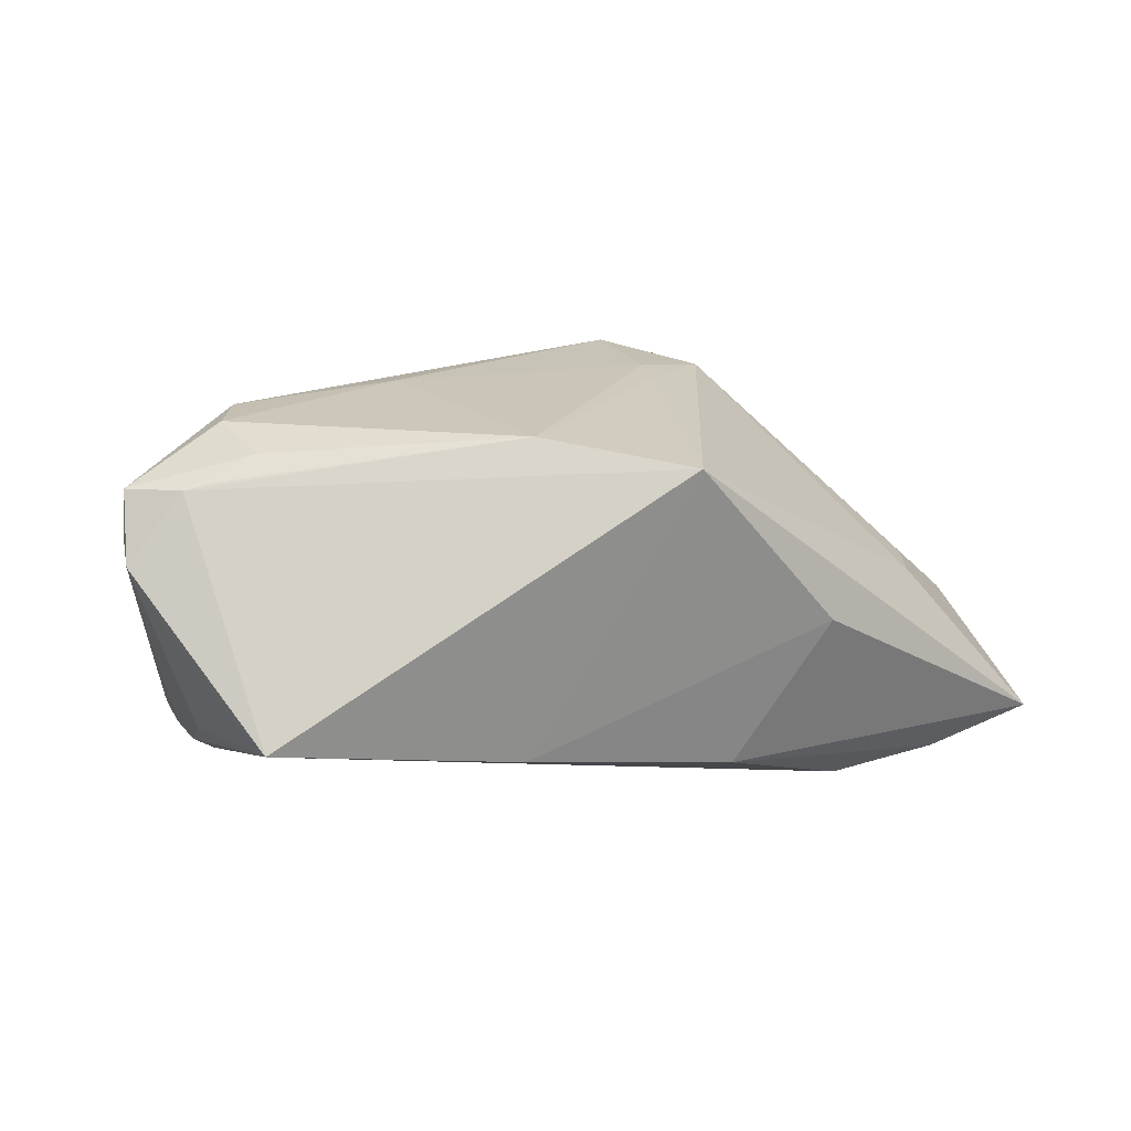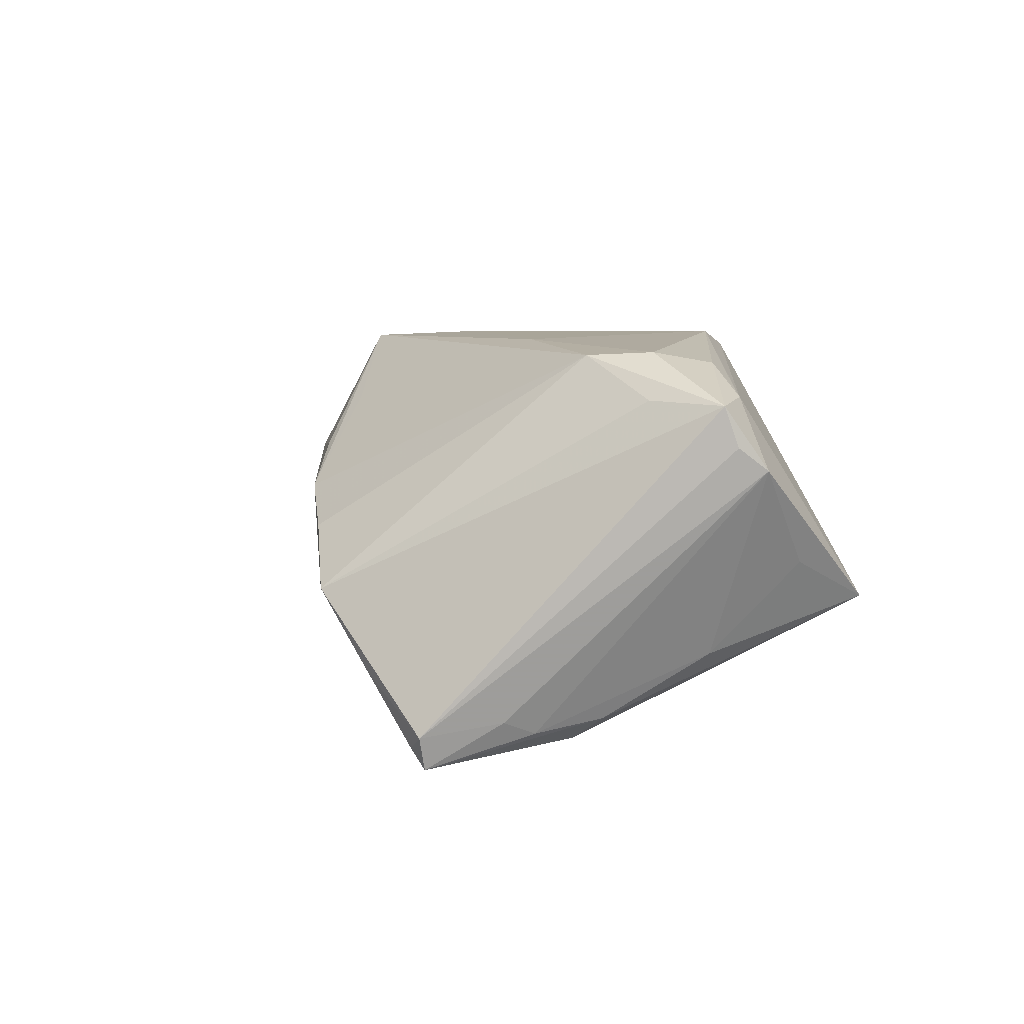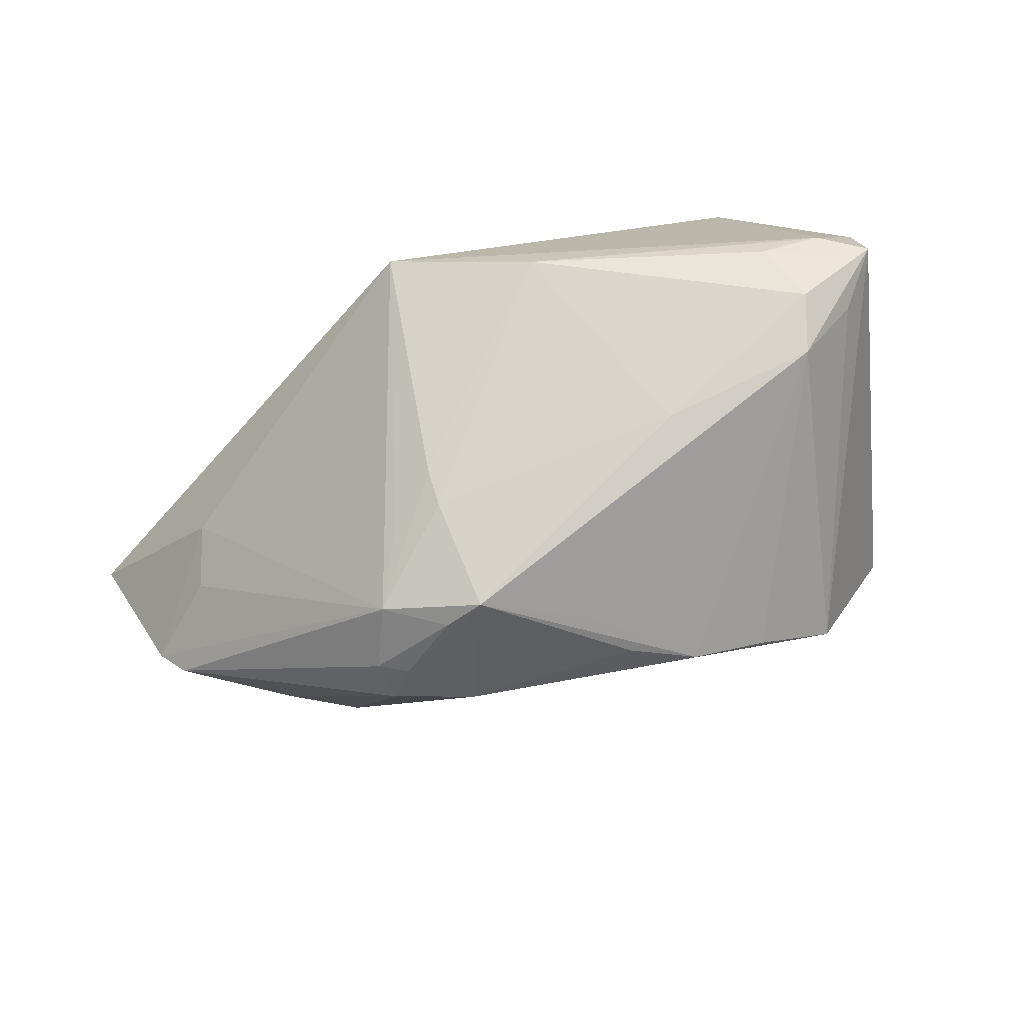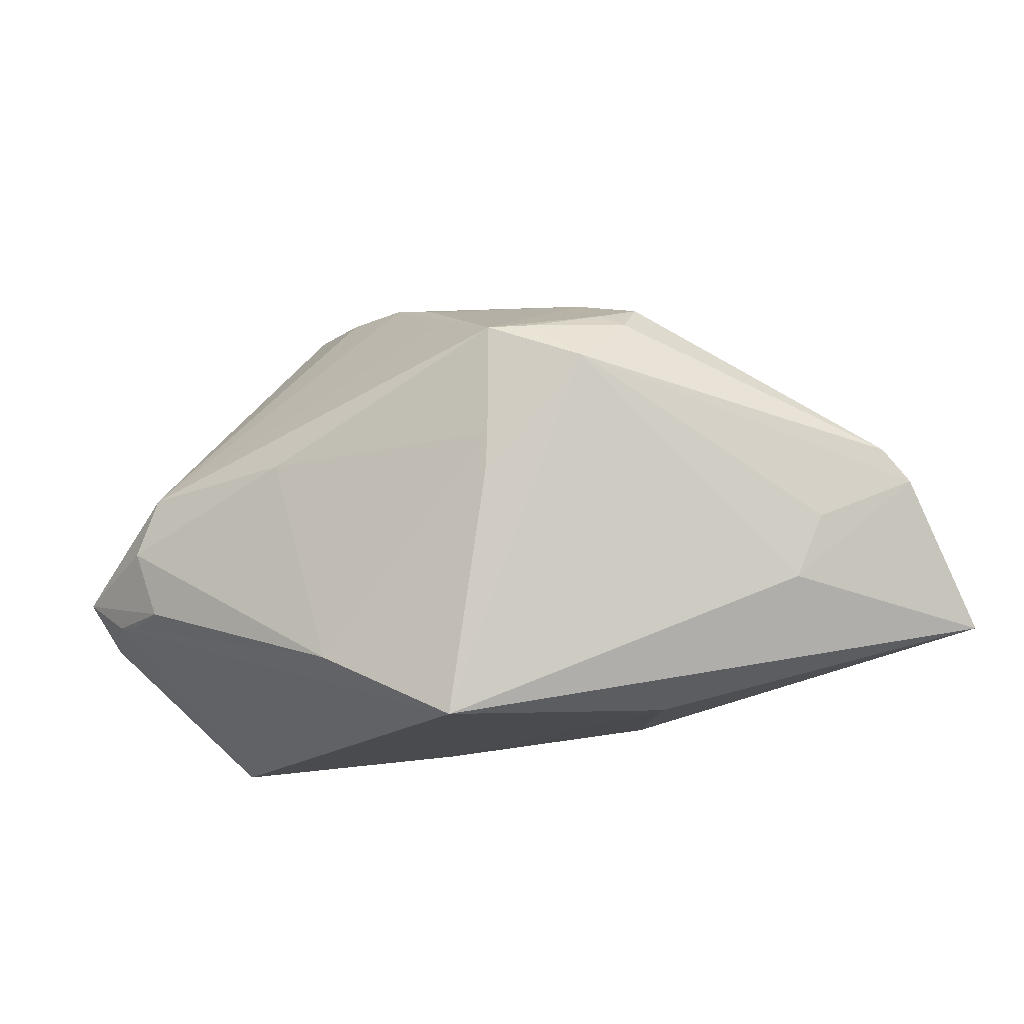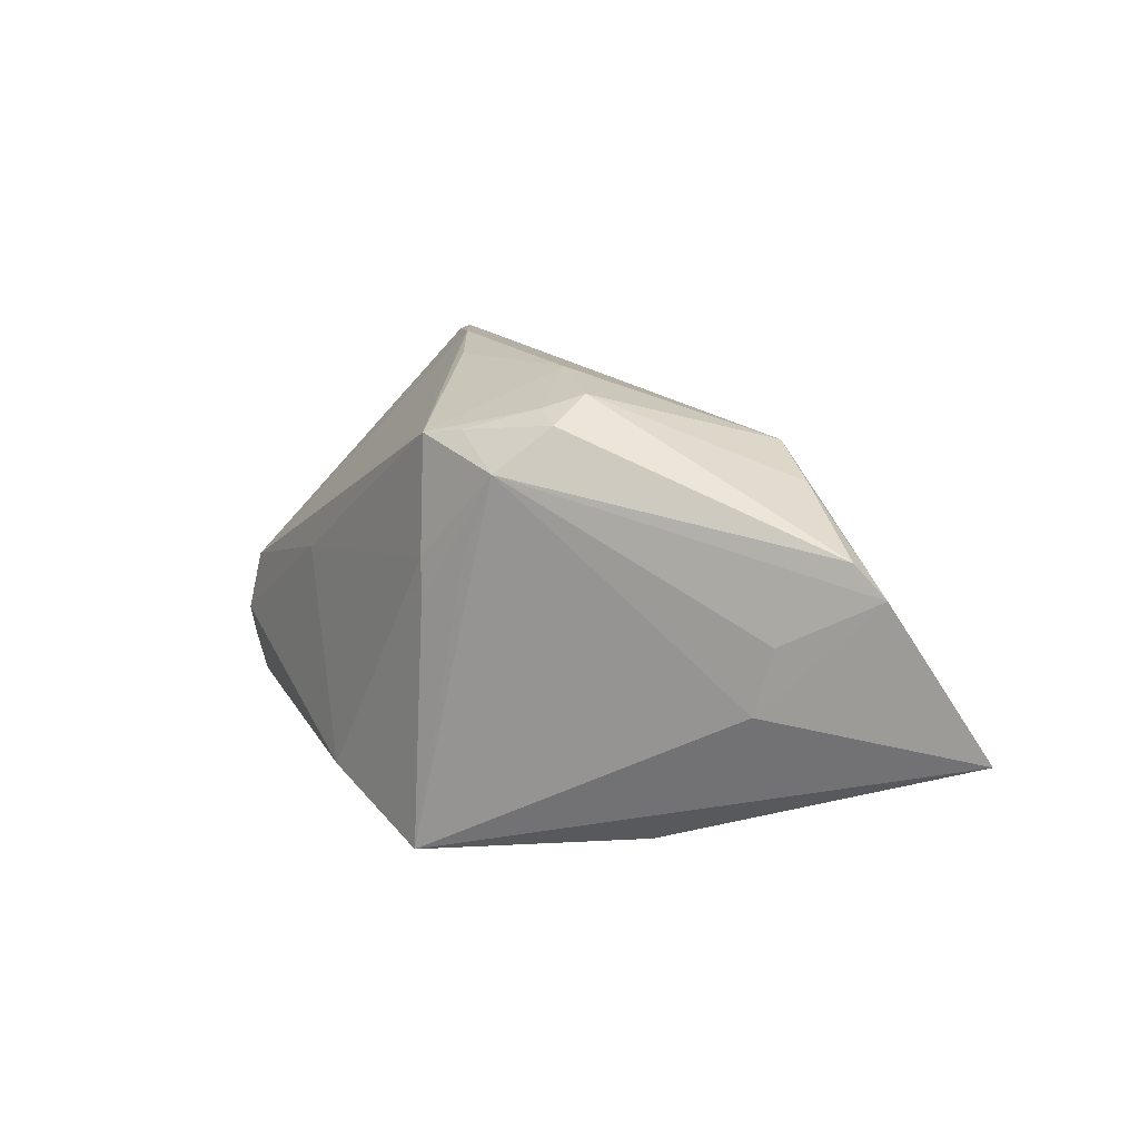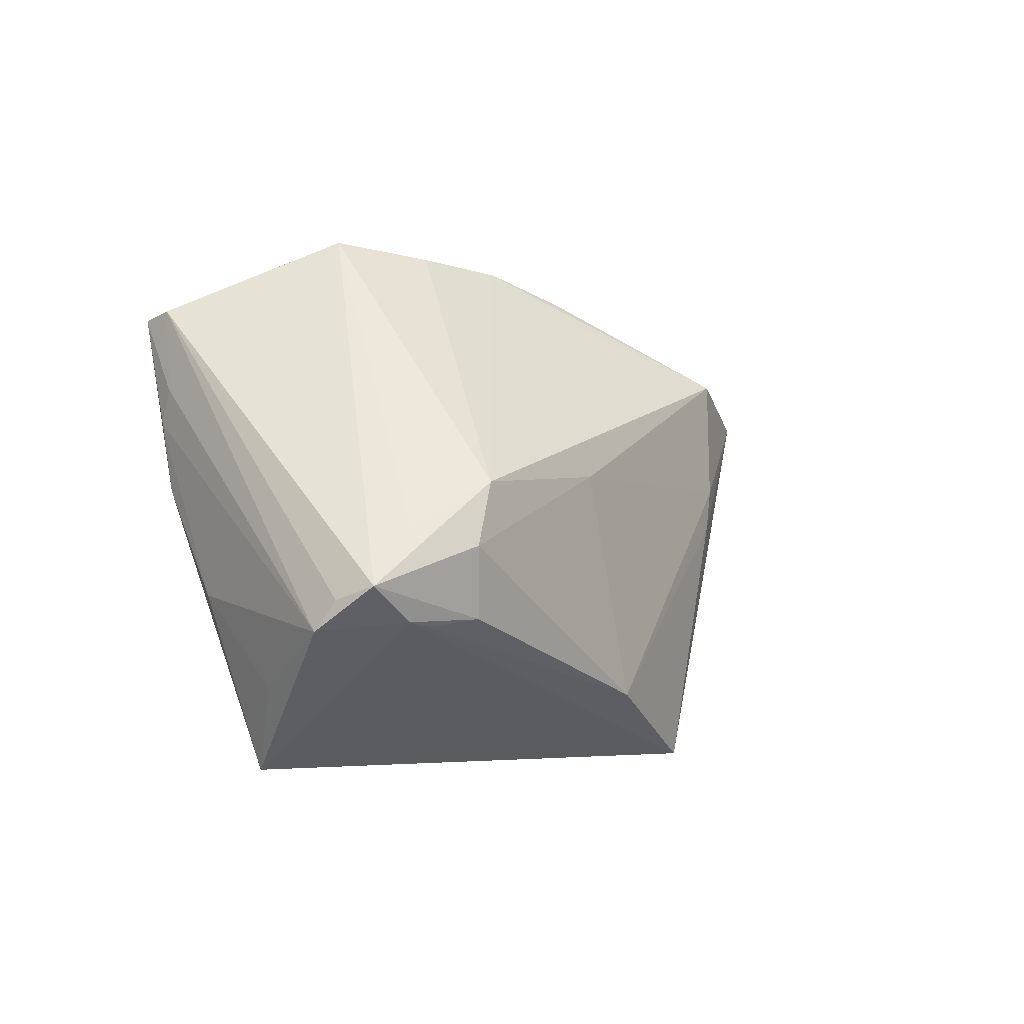
<metadata>
{"format":"obj","ext":"obj","renderer":"f3d","projection":"perspective","resolution":1024,"background":"white","views":[{"elev":21.4,"azim":-20.1,"up":"+Z"},{"elev":9.4,"azim":-104.0,"up":"+Z"},{"elev":73.6,"azim":158.0,"up":"+Z"},{"elev":-16.6,"azim":30.5,"up":"+Y"},{"elev":2.4,"azim":62.6,"up":"+Y"},{"elev":-2.7,"azim":-55.4,"up":"+Y"}]}
</metadata>
<code>
v 0.0007322 0.03088 0.01148
v 0.03258 0.02466 0.01077
v 0.01823 -0.02601 -0.01717
v -0.04294 0.004593 -0.01768
v -0.0519 -0.01271 0.01328
v -0.04438 -0.0004072 0.02111
v -0.03825 -0.002866 0.02628
v -0.03492 0.03202 -0.01214
v 0.05247 -0.01539 -0.02542
v -0.01797 0.0353 0.003261
v 0.03798 0.01954 -0.01207
v -0.04563 -0.01947 0.001033
v 0.04643 0.01463 -0.01021
v 0.04943 -0.01137 -0.001072
v -0.04342 0.01314 -0.01888
v -0.03591 -0.01131 0.02464
v 0.0298 0.02304 0.01506
v -0.0144 0.006283 0.02628
v 0.01829 0.02041 0.02478
v -0.04163 -0.01214 0.02196
v 0.06598 -0.01616 -0.02127
v 0.06198 0.001885 -0.01019
v -0.04063 -0.0297 -0.004633
v 0.02259 0.02825 0.008368
v -0.009461 -0.02824 -0.01132
v -0.0375 0.02695 -0.02187
v -0.04313 0.02732 -0.01861
v -0.02833 0.03662 -0.002891
v -0.04438 -0.008489 -0.01004
v 0.05939 0.005948 -0.007514
v -0.04072 0.02789 -0.02035
v 0.03017 0.01542 0.02152
v 0.01168 -0.0297 0.02309
v 0.03332 0.02094 0.01532
v -0.04415 0.01721 -0.0171
v -0.03984 0.007457 -0.02077
v 0.03052 -0.02735 0.0007139
v -0.00785 0.004251 -0.02623
v -0.05149 -0.009117 0.01605
v -0.05079 -0.007561 0.02094
v -0.007888 0.03428 0.00695
v -0.01342 0.01048 -0.02692
v -0.03524 0.004663 0.02584
v 0.02481 0.006114 0.02257
v 0.01838 0.005827 0.02512
v 0.05264 -0.003491 -0.001883
v 0.01794 0.0009409 0.02485
v -0.04476 -0.01162 0.0213
v -0.005696 -0.02111 0.02628
v -0.04234 0.02651 -0.02278
v 0.03805 -0.01526 -0.02698
v 0.02953 -0.02189 -0.0206
v 0.004992 0.02563 0.01729
v 0.02306 0.0207 0.02196
f 42 36 50
f 2 11 24
f 11 28 24
f 38 51 23
f 23 36 38
f 38 42 51
f 36 42 38
f 21 3 9
f 9 11 21
f 51 42 9
f 9 42 11
f 23 51 25
f 51 3 25
f 25 33 23
f 35 27 50
f 5 27 35
f 23 5 12
f 12 29 23
f 5 29 12
f 15 35 50
f 15 29 5
f 5 35 15
f 4 36 23
f 23 29 4
f 29 15 4
f 50 36 4
f 4 15 50
f 14 33 21
f 7 16 49
f 33 14 32
f 32 14 46
f 40 16 7
f 7 43 40
f 28 27 40
f 13 11 2
f 30 13 2
f 26 42 50
f 11 42 26
f 26 28 11
f 50 27 31
f 31 26 50
f 41 24 28
f 52 3 51
f 51 9 52
f 52 9 3
f 33 25 37
f 37 25 3
f 21 33 37
f 37 3 21
f 7 49 18
f 18 43 7
f 19 43 18
f 45 32 19
f 19 18 45
f 45 18 49
f 34 30 2
f 32 30 34
f 48 40 5
f 16 40 48
f 48 5 23
f 23 33 48
f 33 49 48
f 39 27 5
f 5 40 39
f 39 40 27
f 6 43 28
f 28 40 6
f 6 40 43
f 22 32 46
f 22 30 32
f 22 14 21
f 46 14 22
f 13 30 22
f 21 11 22
f 11 13 22
f 8 27 28
f 8 31 27
f 28 26 8
f 26 31 8
f 19 24 1
f 1 41 19
f 24 41 1
f 28 43 10
f 10 41 28
f 43 41 10
f 53 43 19
f 19 41 53
f 53 41 43
f 47 49 33
f 47 45 49
f 32 45 47
f 17 34 2
f 2 24 17
f 17 24 19
f 19 32 54
f 32 34 54
f 54 17 19
f 34 17 54
f 20 49 16
f 16 48 20
f 20 48 49
f 33 32 44
f 44 47 33
f 32 47 44

</code>
